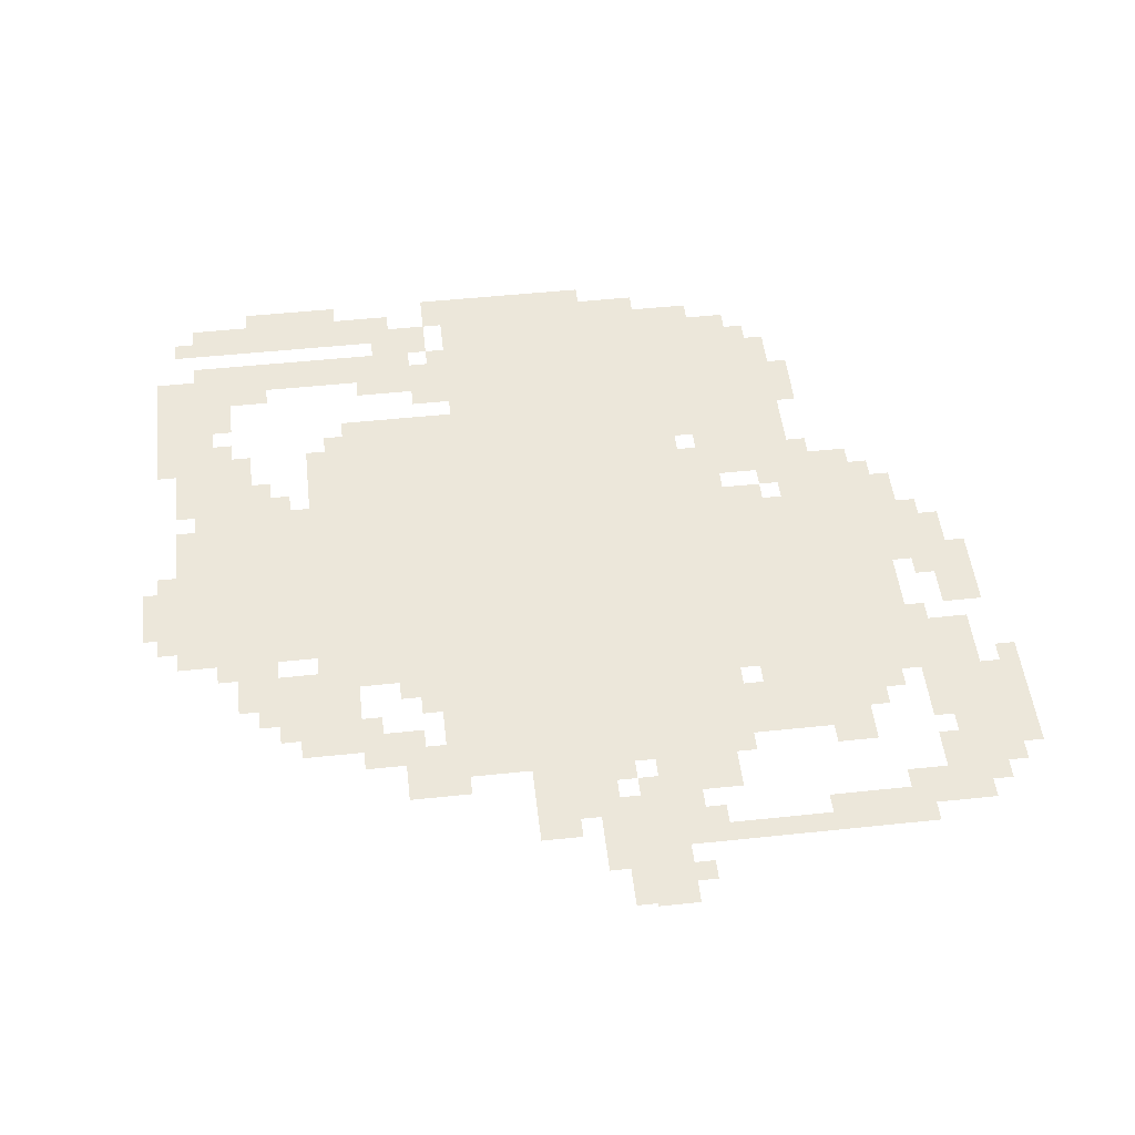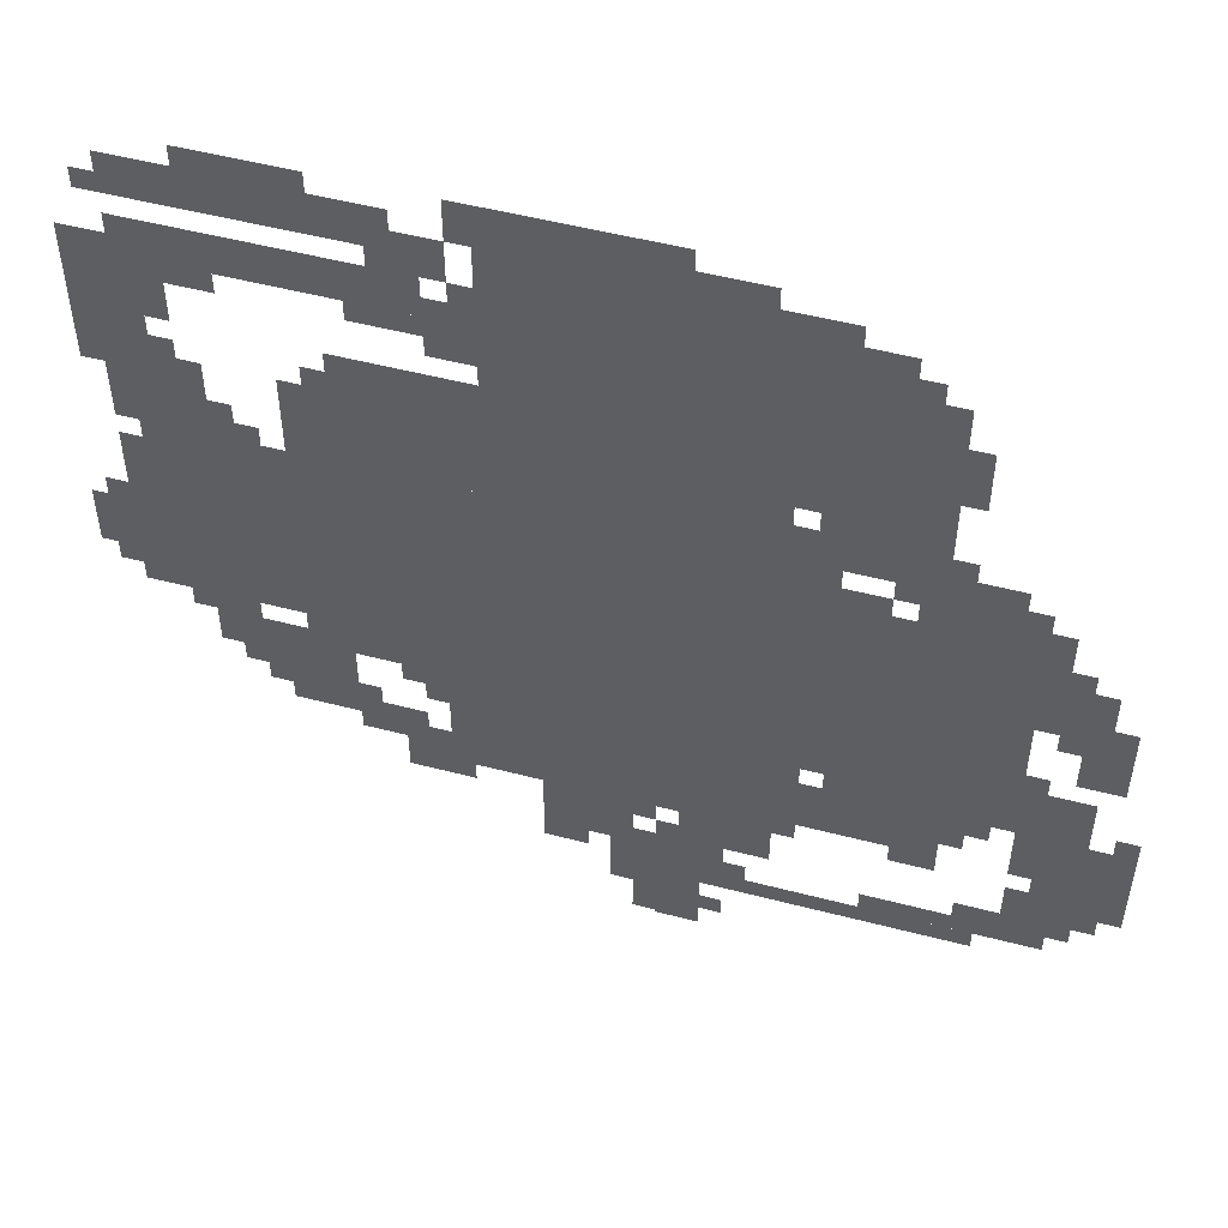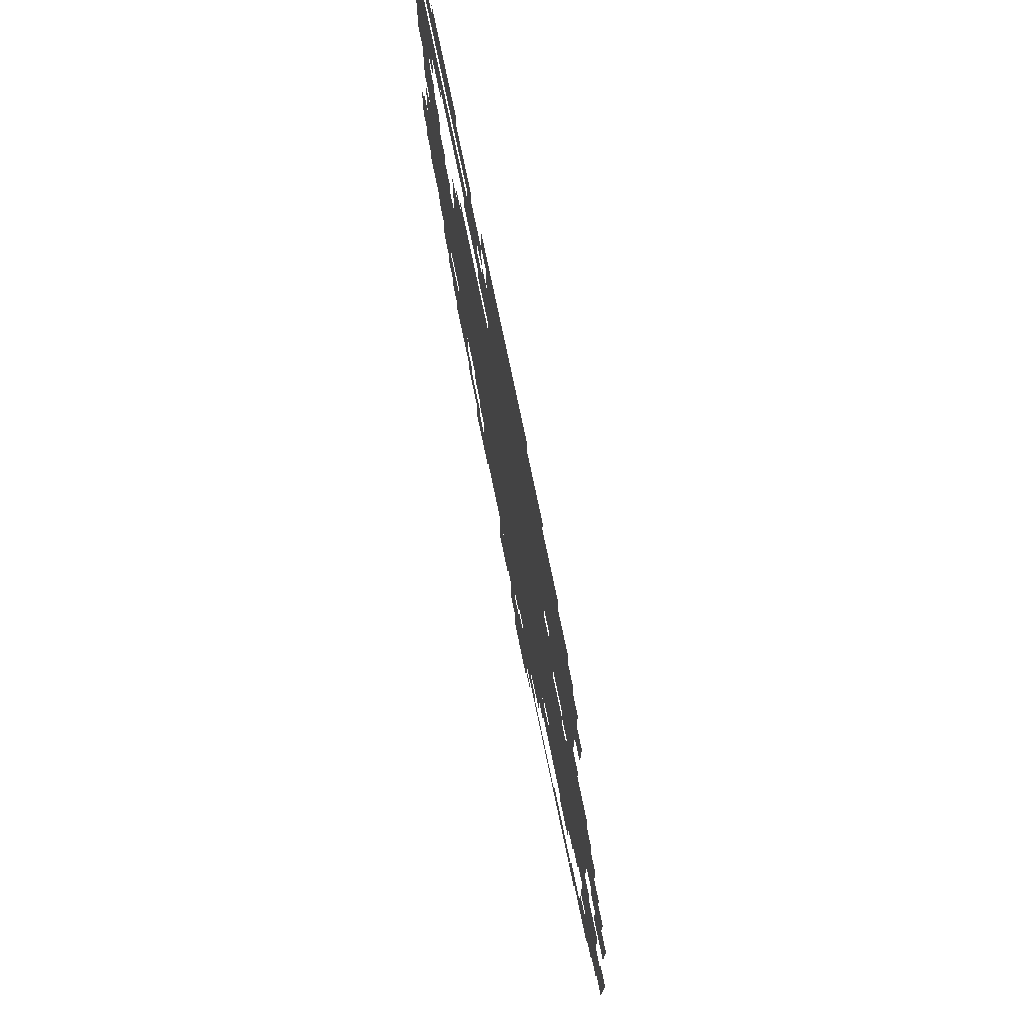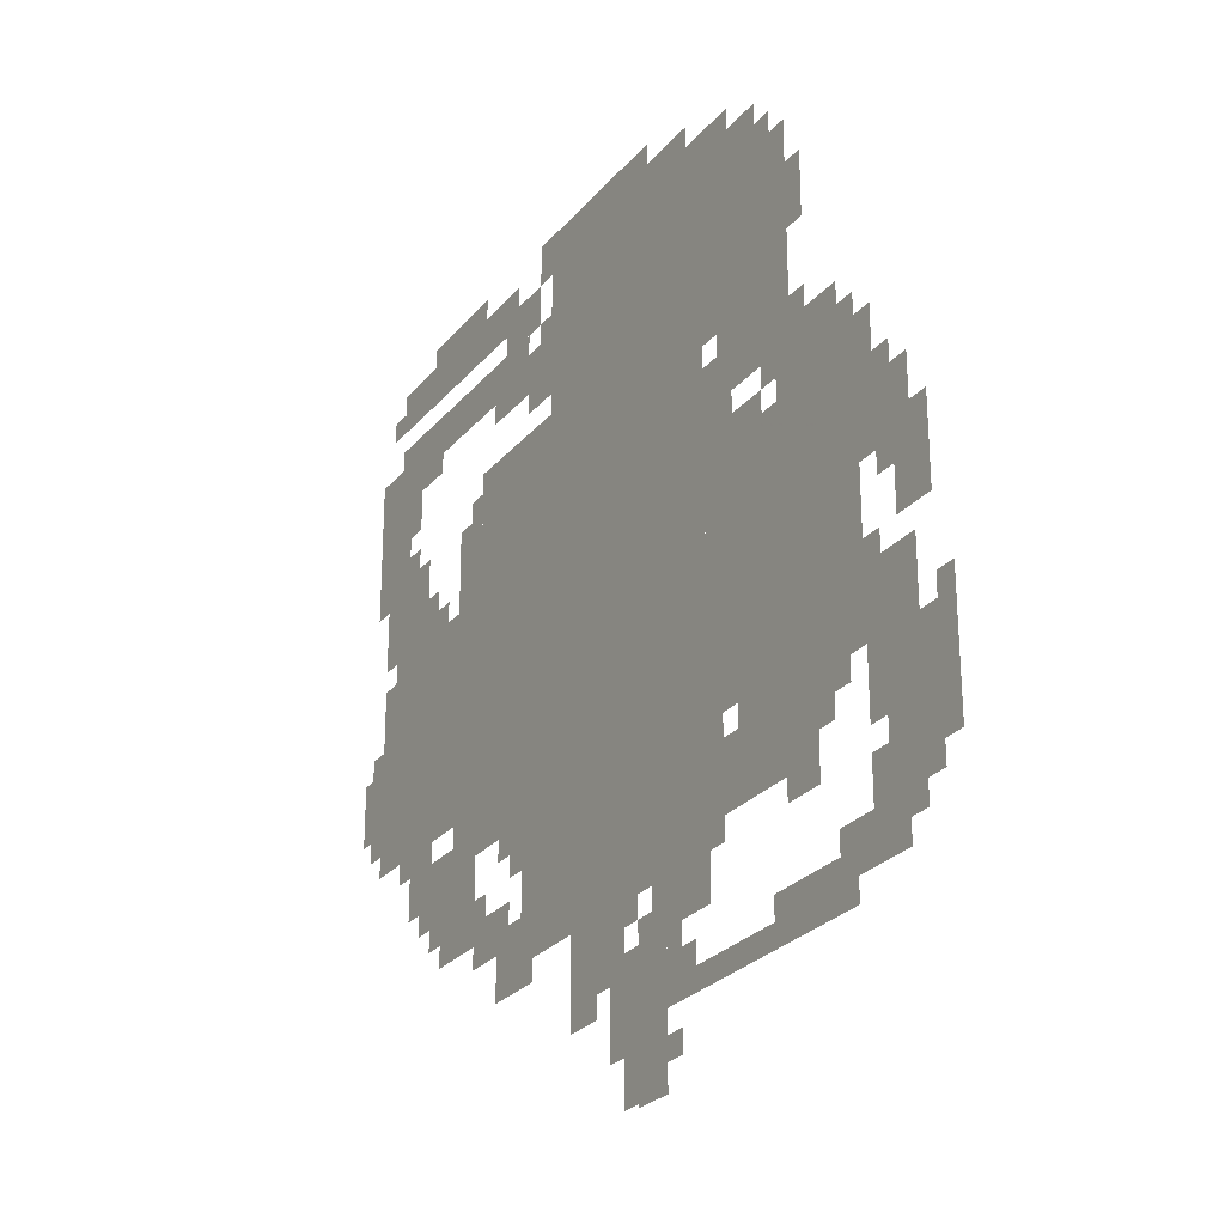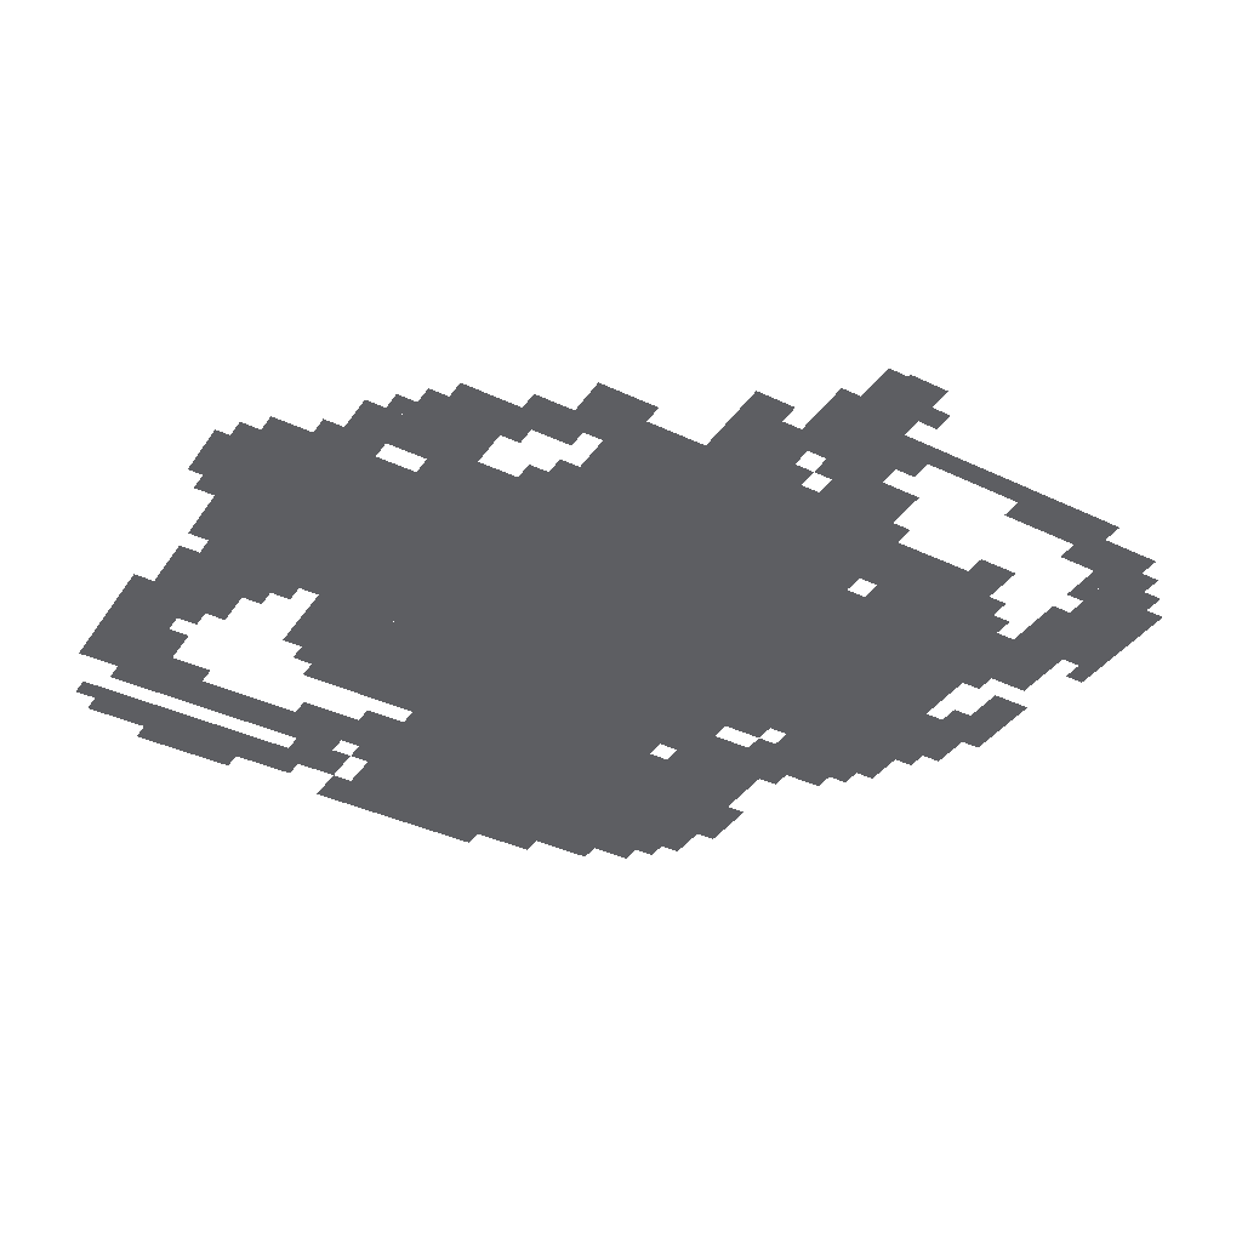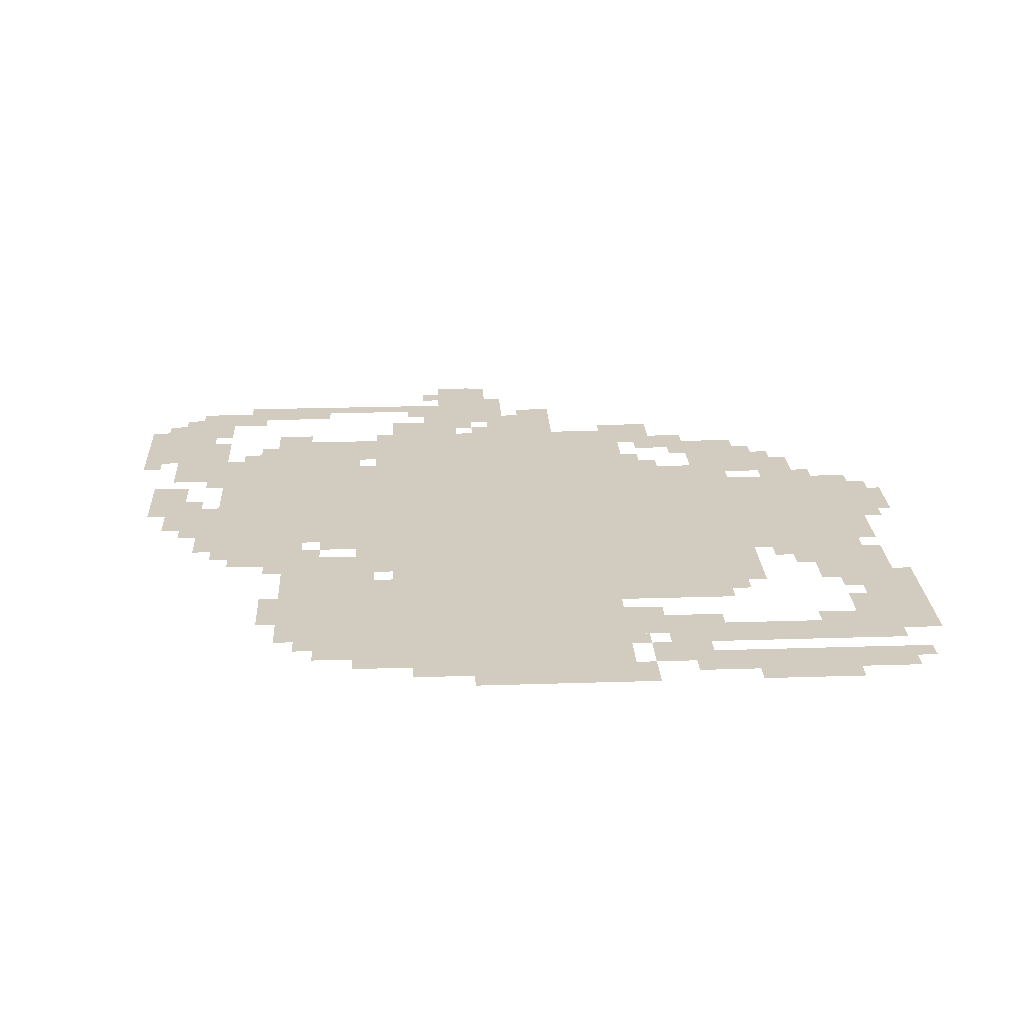
<metadata>
{"format":"obj","ext":"obj","renderer":"f3d","projection":"perspective","resolution":1024,"background":"white","views":[{"elev":50.6,"azim":-6.6,"up":"+Z"},{"elev":51.4,"azim":15.8,"up":"+Y"},{"elev":74.9,"azim":78.3,"up":"+Y"},{"elev":-26.5,"azim":59.5,"up":"+Y"},{"elev":-38.4,"azim":-30.9,"up":"+Z"},{"elev":23.8,"azim":176.9,"up":"+Z"}]}
</metadata>
<code>
g jiangfeng-mesh
v -480 741 0
v -480 1253 0
v -864 1253 0
v -864 741 0
v -480 261 0
v -480 741 0
v -864 741 0
v -864 261 0
v -864 517 0
v -864 837 0
v -1312 837 0
v -1312 517 0
v -160 421 0
v -160 773 0
v -480 773 0
v -480 421 0
v -288 933 0
v -288 1157 0
v -480 1157 0
v -480 933 0
v -864 837 0
v -864 1029 0
v -1056 1029 0
v -1056 837 0
v -256 293 0
v -256 389 0
v -480 389 0
v -480 293 0
v -1056 325 0
v -1056 485 0
v -1152 485 0
v -1152 325 0
v -288 837 0
v -288 933 0
v -448 933 0
v -448 837 0
v -672 165 0
v -672 261 0
v -800 261 0
v -800 165 0
v -928 1125 0
v -928 1189 0
v -1120 1189 0
v -1120 1125 0
v -960 1221 0
v -960 1285 0
v -1152 1285 0
v -1152 1221 0
v -1120 1125 0
v -1120 1189 0
v -1312 1189 0
v -1312 1125 0
v -1152 1221 0
v -1152 1285 0
v -1312 1285 0
v -1312 1221 0
v -1280 965 0
v -1280 1125 0
v -1344 1125 0
v -1344 965 0
v -64 325 0
v -64 485 0
v -128 485 0
v -128 325 0
v -64 165 0
v -64 325 0
v -128 325 0
v -128 165 0
v -608 1253 0
v -608 1317 0
v -768 1317 0
v -768 1253 0
v -64 613 0
v -64 709 0
v -160 709 0
v -160 613 0
v -1280 837 0
v -1280 965 0
v -1344 965 0
v -1344 837 0
v -352 1157 0
v -352 1221 0
v -480 1221 0
v -480 1157 0
v -1056 837 0
v -1056 965 0
v -1120 965 0
v -1120 837 0
v -1216 837 0
v -1216 965 0
v -1280 965 0
v -1280 837 0
v -768 1253 0
v -768 1317 0
v -896 1317 0
v -896 1253 0
v -576 0 0
v -576 101 0
v -640 101 0
v -640 0 0
v -576 101 0
v -576 229 0
v -640 229 0
v -640 101 0
v -864 261 0
v -864 389 0
v -928 389 0
v -928 261 0
v -864 389 0
v -864 517 0
v -928 517 0
v -928 389 0
v -960 293 0
v -960 357 0
v -1056 357 0
v -1056 293 0
v -1152 421 0
v -1152 485 0
v -1248 485 0
v -1248 421 0
v -480 197 0
v -480 261 0
v -576 261 0
v -576 197 0
v -864 1061 0
v -864 1157 0
v -928 1157 0
v -928 1061 0
v -32 517 0
v -32 613 0
v -96 613 0
v -96 517 0
v -1312 613 0
v -1312 709 0
v -1376 709 0
v -1376 613 0
v -160 773 0
v -160 837 0
v -256 837 0
v -256 773 0
v -384 101 0
v -384 133 0
v -576 133 0
v -576 101 0
v 0 293 0
v 0 389 0
v -64 389 0
v -64 293 0
v -192 101 0
v -192 133 0
v -384 133 0
v -384 101 0
v -128 389 0
v -128 421 0
v -288 421 0
v -288 389 0
v -896 1189 0
v -896 1253 0
v -960 1253 0
v -960 1189 0
v -256 773 0
v -256 837 0
v -320 837 0
v -320 773 0
v -928 229 0
v -928 293 0
v -992 293 0
v -992 229 0
v -288 389 0
v -288 421 0
v -416 421 0
v -416 389 0
v -1312 549 0
v -1312 613 0
v -1376 613 0
v -1376 549 0
v 0 229 0
v 0 293 0
v -64 293 0
v -64 229 0
v -1344 1029 0
v -1344 1157 0
v -1376 1157 0
v -1376 1029 0
v -224 133 0
v -224 165 0
v -352 165 0
v -352 133 0
v -96 133 0
v -96 165 0
v -224 165 0
v -224 133 0
v -640 5 0
v -640 101 0
v -672 101 0
v -672 5 0
v -1056 1285 0
v -1056 1317 0
v -1152 1317 0
v -1152 1285 0
v -928 485 0
v -928 517 0
v -1024 517 0
v -1024 485 0
v -1344 933 0
v -1344 1029 0
v -1376 1029 0
v -1376 933 0
v -1024 485 0
v -1024 517 0
v -1120 517 0
v -1120 485 0
v -640 101 0
v -640 197 0
v -672 197 0
v -672 101 0
v -256 261 0
v -256 293 0
v -320 293 0
v -320 261 0
v -160 165 0
v -160 197 0
v -224 197 0
v -224 165 0
v -1184 485 0
v -1184 517 0
v -1248 517 0
v -1248 485 0
v -128 453 0
v -128 517 0
v -160 517 0
v -160 453 0
v -736 133 0
v -736 165 0
v -800 165 0
v -800 133 0
v -1312 741 0
v -1312 805 0
v -1344 805 0
v -1344 741 0
v -544 133 0
v -544 197 0
v -576 197 0
v -576 133 0
v -1376 613 0
v -1376 677 0
v -1399 677 0
v -1399 613 0
v -128 325 0
v -128 389 0
v -160 389 0
v -160 325 0
v -416 1221 0
v -416 1253 0
v -480 1253 0
v -480 1221 0
v -928 389 0
v -928 453 0
v -960 453 0
v -960 389 0
v -1184 837 0
v -1184 901 0
v -1216 901 0
v -1216 837 0
v -1248 1029 0
v -1248 1093 0
v -1280 1093 0
v -1280 1029 0
v -128 197 0
v -128 261 0
v -160 261 0
v -160 197 0
v -192 357 0
v -192 389 0
v -256 389 0
v -256 357 0
v -672 101 0
v -672 165 0
v -704 165 0
v -704 101 0
v -1152 357 0
v -1152 421 0
v -1184 421 0
v -1184 357 0
v -352 773 0
v -352 805 0
v -416 805 0
v -416 773 0
v -512 1253 0
v -512 1285 0
v -576 1285 0
v -576 1253 0
v -928 1093 0
v -928 1125 0
v -992 1125 0
v -992 1093 0
v -1152 1285 0
v -1152 1317 0
v -1216 1317 0
v -1216 1285 0
v -992 453 0
v -992 485 0
v -1056 485 0
v -1056 453 0
v -448 837 0
v -448 901 0
v -480 901 0
v -480 837 0
v -448 773 0
v -448 837 0
v -480 837 0
v -480 773 0
v -928 453 0
v -928 485 0
v -992 485 0
v -992 453 0
v -128 741 0
v -128 805 0
v -160 805 0
v -160 741 0
v -1184 1093 0
v -1184 1125 0
v -1248 1125 0
v -1248 1093 0
v -192 837 0
v -192 869 0
v -256 869 0
v -256 837 0
v -256 1029 0
v -256 1093 0
v -288 1093 0
v -288 1029 0
v -1312 517 0
v -1312 549 0
v -1344 549 0
v -1344 517 0
v -96 581 0
v -96 613 0
v -128 613 0
v -128 581 0
v -32 613 0
v -32 645 0
v -64 645 0
v -64 613 0
v -96 709 0
v -96 741 0
v -128 741 0
v -128 709 0
v -320 805 0
v -320 837 0
v -352 837 0
v -352 805 0
v -416 805 0
v -416 837 0
v -448 837 0
v -448 805 0
v -1152 837 0
v -1152 869 0
v -1184 869 0
v -1184 837 0
v -640 229 0
v -640 261 0
v -672 261 0
v -672 229 0
v -576 229 0
v -576 261 0
v -608 261 0
v -608 229 0
v -448 261 0
v -448 293 0
v -480 293 0
v -480 261 0
v -896 229 0
v -896 261 0
v -928 261 0
v -928 229 0
v -544 37 0
v -544 69 0
v -576 69 0
v -576 37 0
v -512 133 0
v -512 165 0
v -544 165 0
v -544 133 0
v -32 197 0
v -32 229 0
v -64 229 0
v -64 197 0
v -448 389 0
v -448 421 0
v -480 421 0
v -480 389 0
v 0 389 0
v 0 421 0
v -32 421 0
v -32 389 0
v -960 421 0
v -960 453 0
v -992 453 0
v -992 421 0
v -1184 389 0
v -1184 421 0
v -1216 421 0
v -1216 389 0
v -928 293 0
v -928 325 0
v -960 325 0
v -960 293 0
v -224 325 0
v -224 357 0
v -256 357 0
v -256 325 0
v -1024 357 0
v -1024 389 0
v -1056 389 0
v -1056 357 0
v -256 869 0
v -256 901 0
v -288 901 0
v -288 869 0
v -416 773 0
v -416 805 0
v -448 805 0
v -448 773 0
v -128 709 0
v -128 741 0
v -160 741 0
v -160 709 0
v -1312 709 0
v -1312 741 0
v -1344 741 0
v -1344 709 0
v -128 421 0
v -128 453 0
v -160 453 0
v -160 421 0
v -1376 581 0
v -1376 613 0
v -1399 613 0
v -1399 581 0
v -992 1093 0
v -992 1125 0
v -1024 1125 0
v -1024 1093 0
v -576 1253 0
v -576 1285 0
v -608 1285 0
v -608 1253 0
v -1248 1093 0
v -1248 1125 0
v -1280 1125 0
v -1280 1093 0
v -256 837 0
v -256 869 0
v -288 869 0
v -288 837 0
v -256 997 0
v -256 1029 0
v -288 1029 0
v -288 997 0
v -1248 485 0
v -1248 517 0
v -1280 517 0
v -1280 485 0
v -864 1157 0
v -864 1189 0
v -896 1189 0
v -896 1157 0
v -320 1157 0
v -320 1189 0
v -352 1189 0
v -352 1157 0
v -1312 1125 0
v -1312 1157 0
v -1344 1157 0
v -1344 1125 0
v -1248 965 0
v -1248 997 0
v -1280 997 0
v -1280 965 0
v -1056 965 0
v -1056 997 0
v -1088 997 0
v -1088 965 0
v -128 165 0
v -128 197 0
v -160 197 0
v -160 165 0
v -128 293 0
v -128 325 0
v -160 325 0
v -160 293 0
v -672 69 0
v -672 101 0
v -704 101 0
v -704 69 0
v -960 1189 0
v -960 1221 0
v -992 1221 0
v -992 1189 0
v -1312 1221 0
v -1312 1253 0
v -1344 1253 0
v -1344 1221 0
g jiangfeng-mesh_0
f 3 2 1
f 1 4 3
f 7 6 5
f 5 8 7
f 11 10 9
f 9 12 11
f 15 14 13
f 13 16 15
f 19 18 17
f 17 20 19
f 23 22 21
f 21 24 23
f 27 26 25
f 25 28 27
f 31 30 29
f 29 32 31
f 35 34 33
f 33 36 35
f 39 38 37
f 37 40 39
f 43 42 41
f 41 44 43
f 47 46 45
f 45 48 47
f 51 50 49
f 49 52 51
f 55 54 53
f 53 56 55
f 59 58 57
f 57 60 59
f 63 62 61
f 61 64 63
f 67 66 65
f 65 68 67
f 71 70 69
f 69 72 71
f 75 74 73
f 73 76 75
f 79 78 77
f 77 80 79
f 83 82 81
f 81 84 83
f 87 86 85
f 85 88 87
f 91 90 89
f 89 92 91
f 95 94 93
f 93 96 95
f 99 98 97
f 97 100 99
f 103 102 101
f 101 104 103
f 107 106 105
f 105 108 107
f 111 110 109
f 109 112 111
f 115 114 113
f 113 116 115
f 119 118 117
f 117 120 119
f 123 122 121
f 121 124 123
f 127 126 125
f 125 128 127
f 131 130 129
f 129 132 131
f 135 134 133
f 133 136 135
f 139 138 137
f 137 140 139
f 143 142 141
f 141 144 143
f 147 146 145
f 145 148 147
f 151 150 149
f 149 152 151
f 155 154 153
f 153 156 155
f 159 158 157
f 157 160 159
f 163 162 161
f 161 164 163
f 167 166 165
f 165 168 167
f 171 170 169
f 169 172 171
f 175 174 173
f 173 176 175
f 179 178 177
f 177 180 179
f 183 182 181
f 181 184 183
f 187 186 185
f 185 188 187
f 191 190 189
f 189 192 191
f 195 194 193
f 193 196 195
f 199 198 197
f 197 200 199
f 203 202 201
f 201 204 203
f 207 206 205
f 205 208 207
f 211 210 209
f 209 212 211
f 215 214 213
f 213 216 215
f 219 218 217
f 217 220 219
f 223 222 221
f 221 224 223
f 227 226 225
f 225 228 227
f 231 230 229
f 229 232 231
f 235 234 233
f 233 236 235
f 239 238 237
f 237 240 239
f 243 242 241
f 241 244 243
f 247 246 245
f 245 248 247
f 251 250 249
f 249 252 251
f 255 254 253
f 253 256 255
f 259 258 257
f 257 260 259
f 263 262 261
f 261 264 263
f 267 266 265
f 265 268 267
f 271 270 269
f 269 272 271
f 275 274 273
f 273 276 275
f 279 278 277
f 277 280 279
f 283 282 281
f 281 284 283
f 287 286 285
f 285 288 287
f 291 290 289
f 289 292 291
f 295 294 293
f 293 296 295
f 299 298 297
f 297 300 299
f 303 302 301
f 301 304 303
f 307 306 305
f 305 308 307
f 311 310 309
f 309 312 311
f 315 314 313
f 313 316 315
f 319 318 317
f 317 320 319
f 323 322 321
f 321 324 323
f 327 326 325
f 325 328 327
f 331 330 329
f 329 332 331
f 335 334 333
f 333 336 335
f 339 338 337
f 337 340 339
f 343 342 341
f 341 344 343
f 347 346 345
f 345 348 347
f 351 350 349
f 349 352 351
f 355 354 353
f 353 356 355
f 359 358 357
f 357 360 359
f 363 362 361
f 361 364 363
f 367 366 365
f 365 368 367
f 371 370 369
f 369 372 371
f 375 374 373
f 373 376 375
f 379 378 377
f 377 380 379
f 383 382 381
f 381 384 383
f 387 386 385
f 385 388 387
f 391 390 389
f 389 392 391
f 395 394 393
f 393 396 395
f 399 398 397
f 397 400 399
f 403 402 401
f 401 404 403
f 407 406 405
f 405 408 407
f 411 410 409
f 409 412 411
f 415 414 413
f 413 416 415
f 419 418 417
f 417 420 419
f 423 422 421
f 421 424 423
f 427 426 425
f 425 428 427
f 431 430 429
f 429 432 431
f 435 434 433
f 433 436 435
f 439 438 437
f 437 440 439
f 443 442 441
f 441 444 443
f 447 446 445
f 445 448 447
f 451 450 449
f 449 452 451
f 455 454 453
f 453 456 455
f 459 458 457
f 457 460 459
f 463 462 461
f 461 464 463
f 467 466 465
f 465 468 467
f 471 470 469
f 469 472 471
f 475 474 473
f 473 476 475
f 479 478 477
f 477 480 479
f 483 482 481
f 481 484 483
f 487 486 485
f 485 488 487
f 491 490 489
f 489 492 491
f 495 494 493
f 493 496 495
f 499 498 497
f 497 500 499
f 503 502 501
f 501 504 503

</code>
